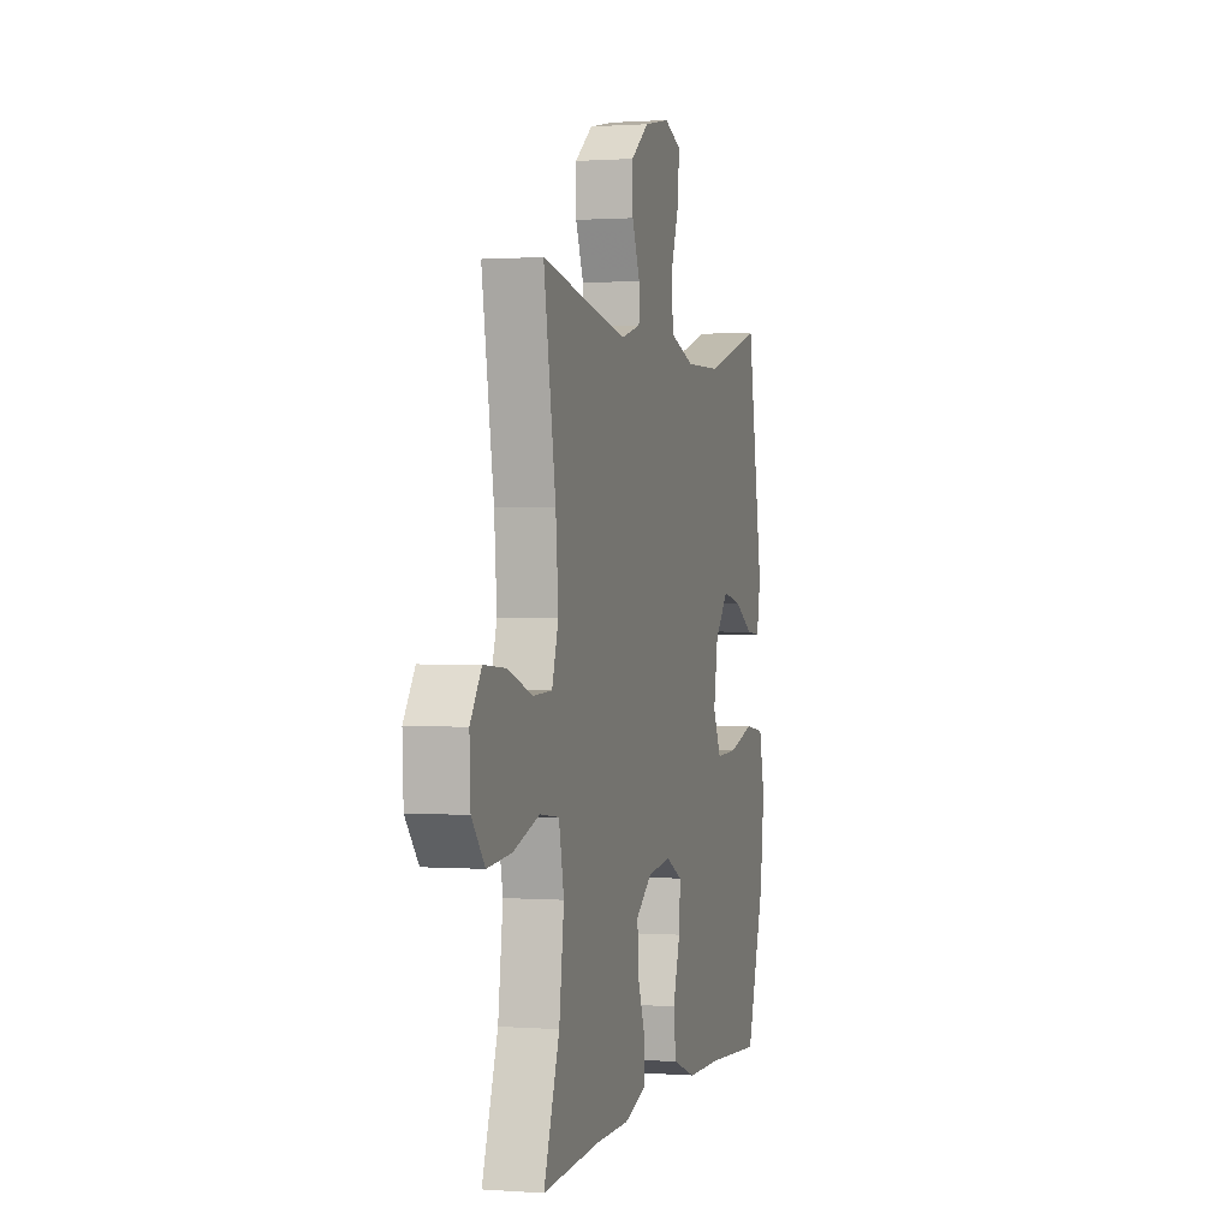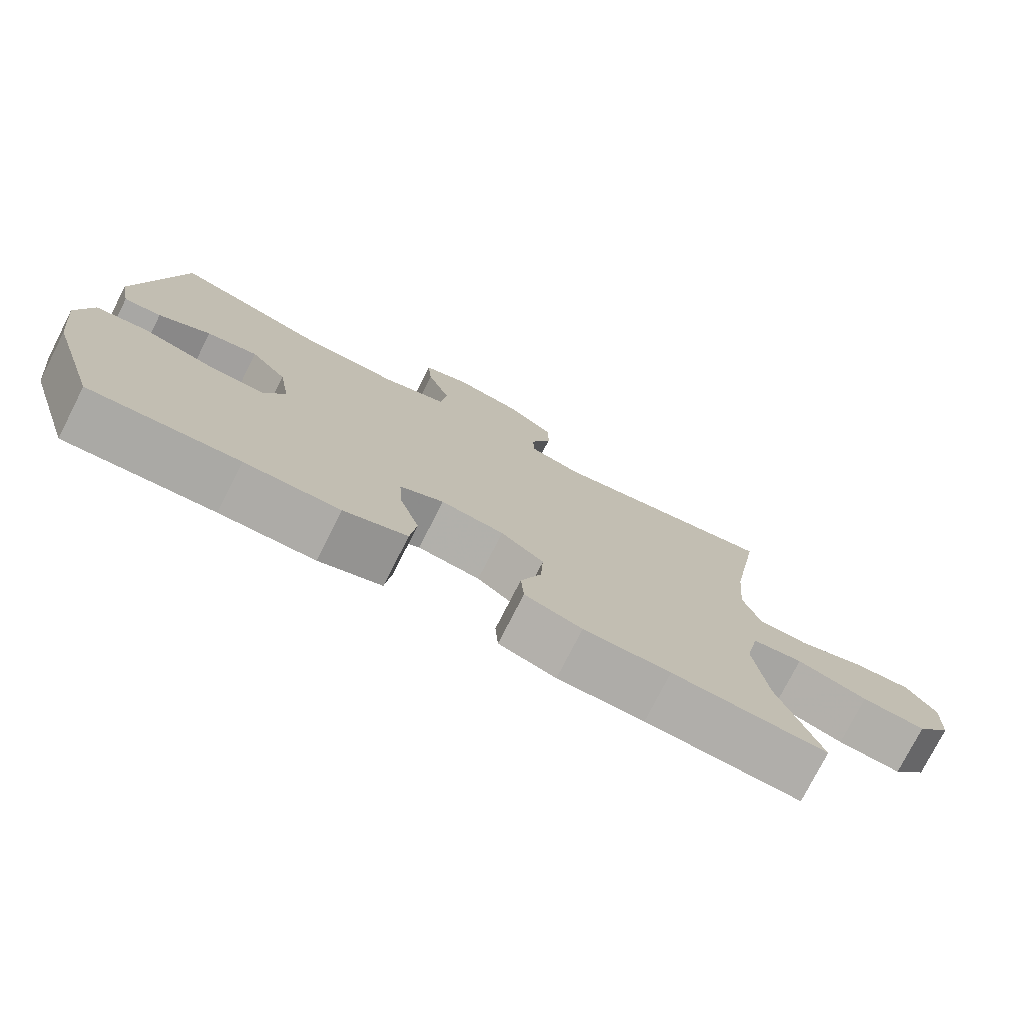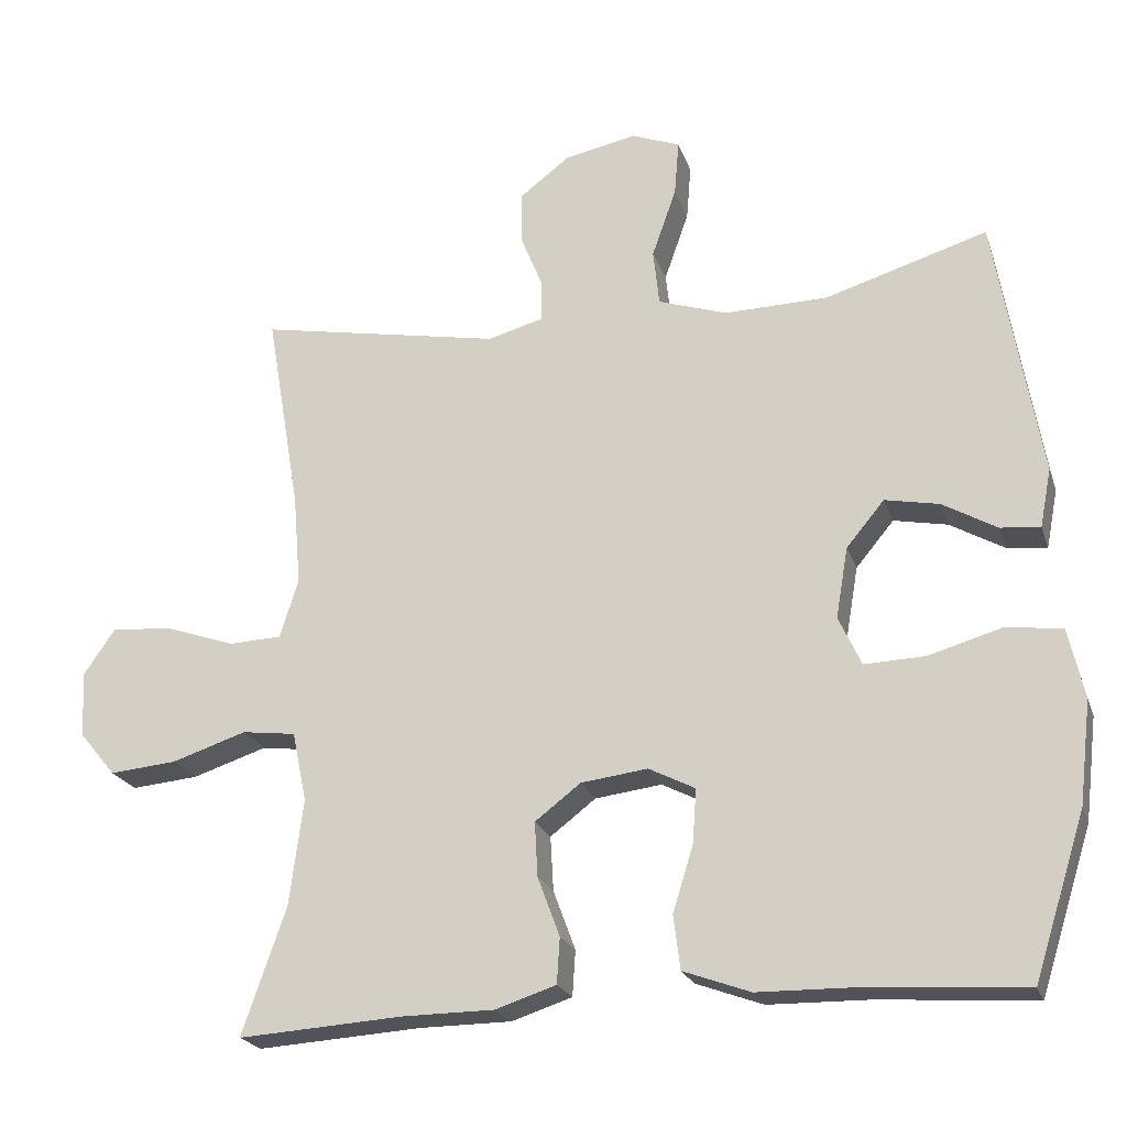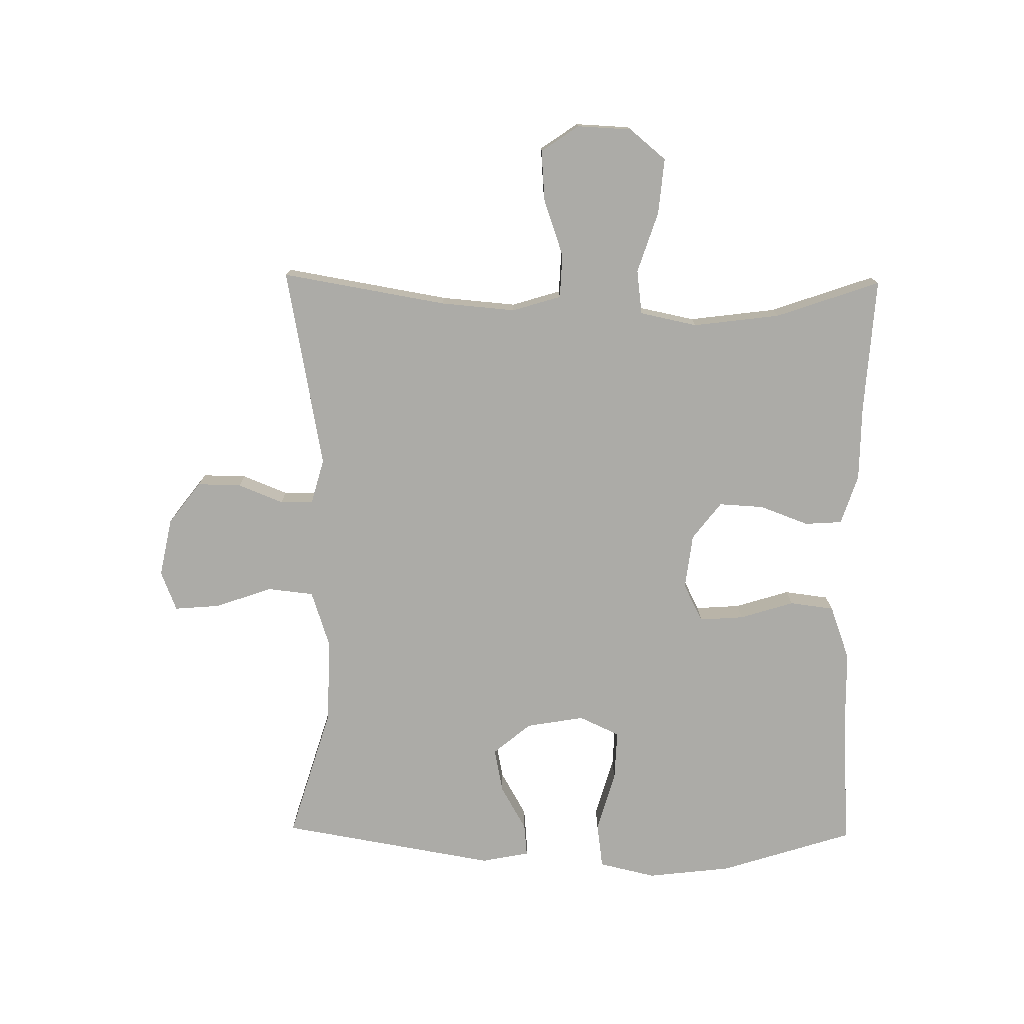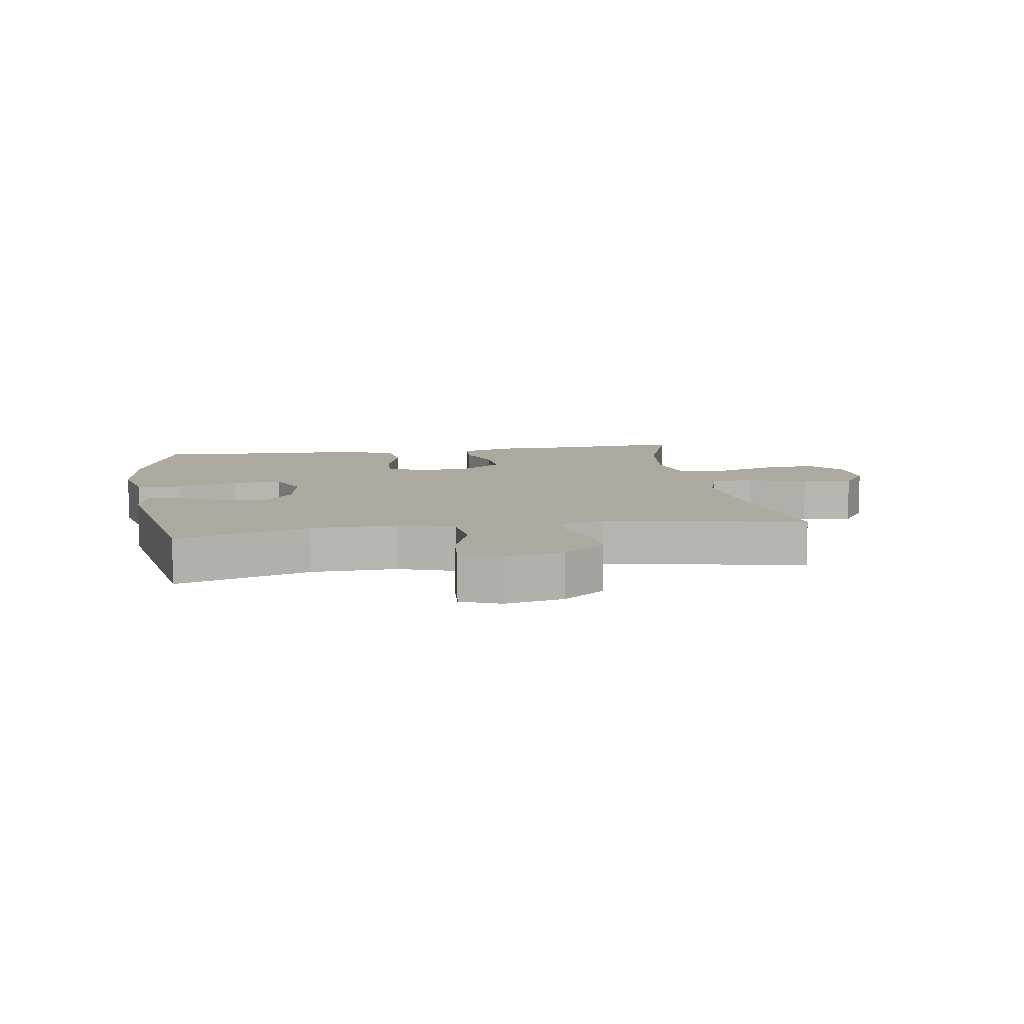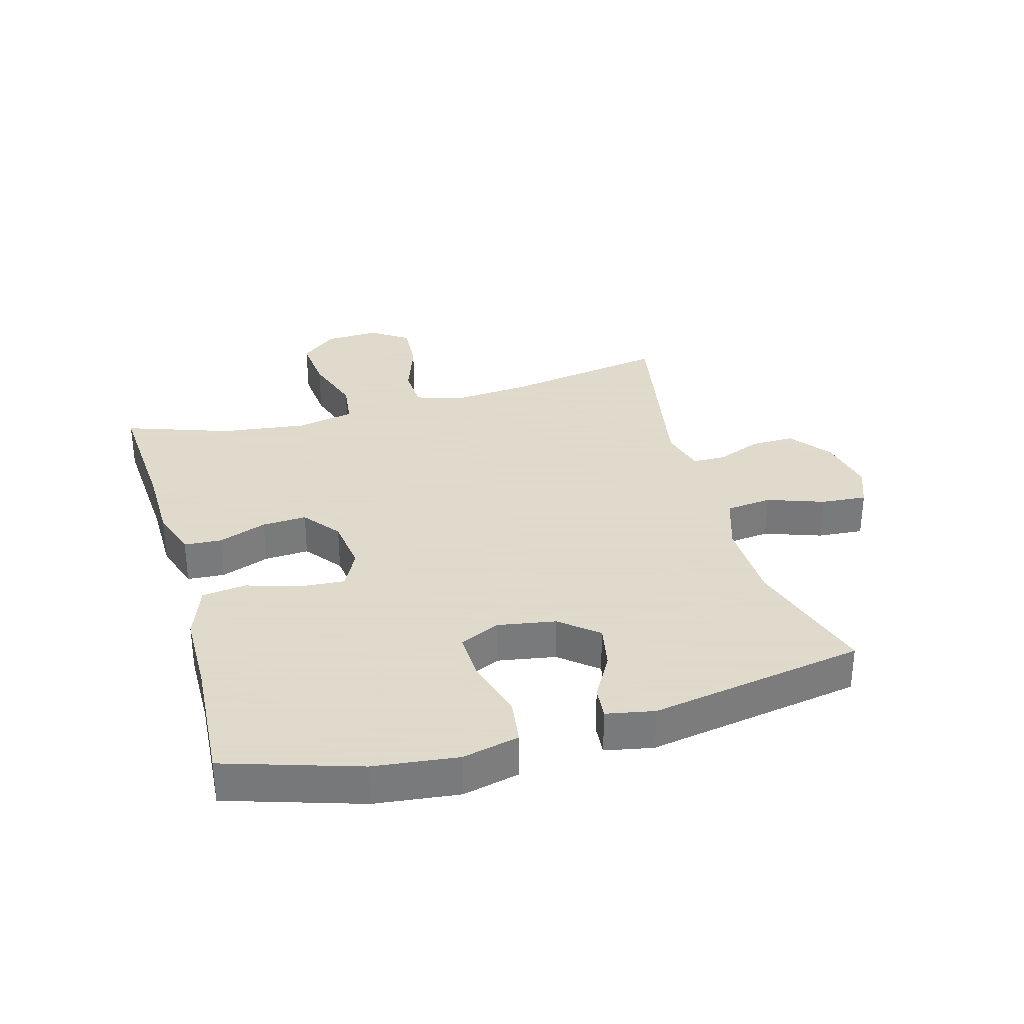
<metadata>
{"format":"obj","ext":"obj","renderer":"f3d","projection":"perspective","resolution":1024,"background":"white","views":[{"elev":0.8,"azim":105.4,"up":"+Z"},{"elev":-76.7,"azim":-27.0,"up":"+Z"},{"elev":-22.0,"azim":-163.8,"up":"+Z"},{"elev":-76.2,"azim":89.2,"up":"+Y"},{"elev":9.1,"azim":-9.1,"up":"+Y"},{"elev":32.4,"azim":-105.8,"up":"+Y"}]}
</metadata>
<code>
v 0.5 0.07 -0.5
v 0.284 0.07 -0.486
v 0.163 0.07 -0.485
v 0.083 0.07 -0.459
v 0.079 0.07 -0.399
v 0.108 0.07 -0.321
v 0.112 0.07 -0.249
v 0.052 0.07 -0.203
v -0.036 0.07 -0.192
v -0.097 0.07 -0.223
v -0.092 0.07 -0.294
v -0.065 0.07 -0.381
v -0.074 0.07 -0.452
v -0.162 0.07 -0.484
v -0.294 0.07 -0.486
v -0.5 0.07 -0.5
v -0.568 0.07 -0.286
v -0.584 0.07 -0.151
v -0.563 0.07 -0.06
v -0.49 0.07 -0.05
v -0.393 0.07 -0.078
v -0.313 0.07 -0.081
v -0.283 0.07 -0.016
v -0.299 0.07 0.077
v -0.349 0.07 0.137
v -0.42 0.07 0.123
v -0.492 0.07 0.082
v -0.544 0.07 0.077
v -0.559 0.07 0.154
v -0.5 0.07 0.5
v -0.287 0.07 0.435
v -0.151 0.07 0.432
v -0.06 0.07 0.462
v -0.052 0.07 0.536
v -0.084 0.07 0.627
v -0.09 0.07 0.7
v -0.026 0.07 0.725
v 0.068 0.07 0.706
v 0.135 0.07 0.655
v 0.134 0.07 0.585
v 0.105 0.07 0.513
v 0.106 0.07 0.46
v 0.179 0.07 0.44
v 0.5 0.07 0.5
v 0.455 0.07 0.235
v 0.445 0.07 0.115
v 0.469 0.07 0.037
v 0.539 0.07 0.034
v 0.631 0.07 0.066
v 0.712 0.07 0.072
v 0.753 0.07 0.012
v 0.749 0.07 -0.075
v 0.701 0.07 -0.133
v 0.612 0.07 -0.125
v 0.514 0.07 -0.093
v 0.443 0.07 -0.102
v 0.424 0.07 -0.194
v 0.442 0.07 -0.333
v 0.5 0 -0.5
v 0.284 0 -0.486
v 0.163 0 -0.485
v 0.083 0 -0.459
v 0.079 0 -0.399
v 0.108 0 -0.321
v 0.112 0 -0.249
v 0.052 0 -0.203
v -0.036 0 -0.192
v -0.097 0 -0.223
v -0.092 0 -0.294
v -0.065 0 -0.381
v -0.074 0 -0.452
v -0.162 0 -0.484
v -0.294 0 -0.486
v -0.5 0 -0.5
v -0.568 0 -0.286
v -0.584 0 -0.151
v -0.563 0 -0.06
v -0.49 0 -0.05
v -0.393 0 -0.078
v -0.313 0 -0.081
v -0.283 0 -0.016
v -0.299 0 0.077
v -0.349 0 0.137
v -0.42 0 0.123
v -0.492 0 0.082
v -0.544 0 0.077
v -0.559 0 0.154
v -0.5 0 0.5
v -0.287 0 0.435
v -0.151 0 0.432
v -0.06 0 0.462
v -0.052 0 0.536
v -0.084 0 0.627
v -0.09 0 0.7
v -0.026 0 0.725
v 0.068 0 0.706
v 0.135 0 0.655
v 0.134 0 0.585
v 0.105 0 0.513
v 0.106 0 0.46
v 0.179 0 0.44
v 0.5 0 0.5
v 0.455 0 0.235
v 0.445 0 0.115
v 0.469 0 0.037
v 0.539 0 0.034
v 0.631 0 0.066
v 0.712 0 0.072
v 0.753 0 0.012
v 0.749 0 -0.075
v 0.701 0 -0.133
v 0.612 0 -0.125
v 0.514 0 -0.093
v 0.443 0 -0.102
v 0.424 0 -0.194
v 0.442 0 -0.333
f 52 53 54 55
f 50 51 52 55
f 48 49 50 55
f 47 48 55 56
f 46 47 56 57
f 43 44 45
f 42 43 45 46
f 38 39 40 41
f 38 41 42
f 37 38 42
f 34 35 36 37
f 33 34 37 42
f 32 33 42 46
f 28 29 30 31
f 26 27 28 31
f 25 26 31 32
f 24 25 32 46
f 18 19 20 21
f 18 21 22
f 15 16 17 18
f 15 18 22
f 14 15 22 23
f 11 12 13 14
f 10 11 14 23
f 3 4 5 6
f 2 3 6 7
f 58 1 2 7
f 57 58 7 8
f 46 57 8 9
f 23 24 46
f 9 10 23 46
f 113 112 111 110
f 113 110 109 108
f 113 108 107 106
f 114 113 106 105
f 115 114 105 104
f 103 102 101
f 104 103 101 100
f 99 98 97 96
f 100 99 96
f 100 96 95
f 95 94 93 92
f 100 95 92 91
f 104 100 91 90
f 89 88 87 86
f 89 86 85 84
f 90 89 84 83
f 104 90 83 82
f 79 78 77 76
f 80 79 76
f 76 75 74 73
f 80 76 73
f 81 80 73 72
f 72 71 70 69
f 81 72 69 68
f 64 63 62 61
f 65 64 61 60
f 65 60 59 116
f 66 65 116 115
f 67 66 115 104
f 104 82 81
f 104 81 68 67
f 1 59 60 2
f 2 60 61 3
f 3 61 62 4
f 4 62 63 5
f 5 63 64 6
f 6 64 65 7
f 7 65 66 8
f 8 66 67 9
f 9 67 68 10
f 10 68 69 11
f 11 69 70 12
f 12 70 71 13
f 13 71 72 14
f 14 72 73 15
f 15 73 74 16
f 16 74 75 17
f 17 75 76 18
f 18 76 77 19
f 19 77 78 20
f 20 78 79 21
f 21 79 80 22
f 22 80 81 23
f 23 81 82 24
f 24 82 83 25
f 25 83 84 26
f 26 84 85 27
f 27 85 86 28
f 28 86 87 29
f 29 87 88 30
f 30 88 89 31
f 31 89 90 32
f 32 90 91 33
f 33 91 92 34
f 34 92 93 35
f 35 93 94 36
f 36 94 95 37
f 37 95 96 38
f 38 96 97 39
f 39 97 98 40
f 40 98 99 41
f 41 99 100 42
f 42 100 101 43
f 43 101 102 44
f 44 102 103 45
f 45 103 104 46
f 46 104 105 47
f 47 105 106 48
f 48 106 107 49
f 49 107 108 50
f 50 108 109 51
f 51 109 110 52
f 52 110 111 53
f 53 111 112 54
f 54 112 113 55
f 55 113 114 56
f 56 114 115 57
f 57 115 116 58
f 58 116 59 1

</code>
